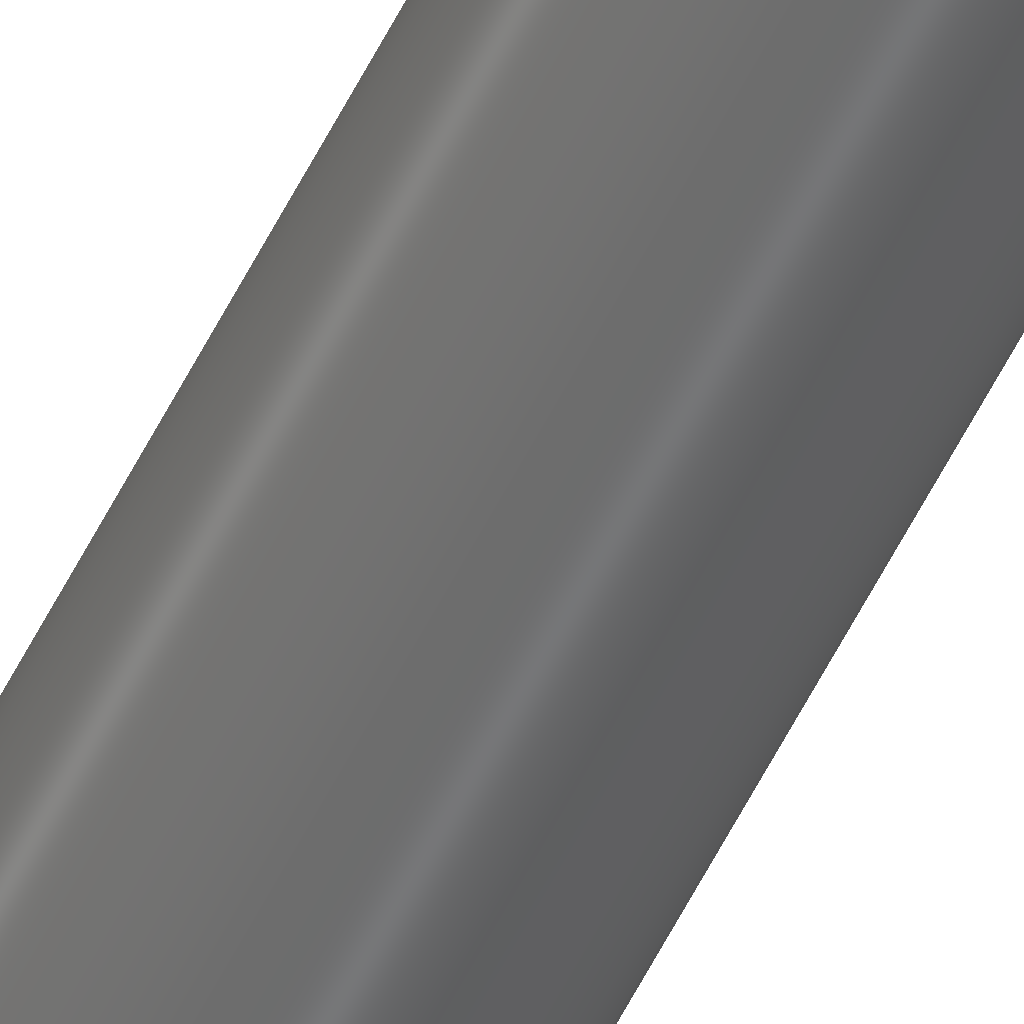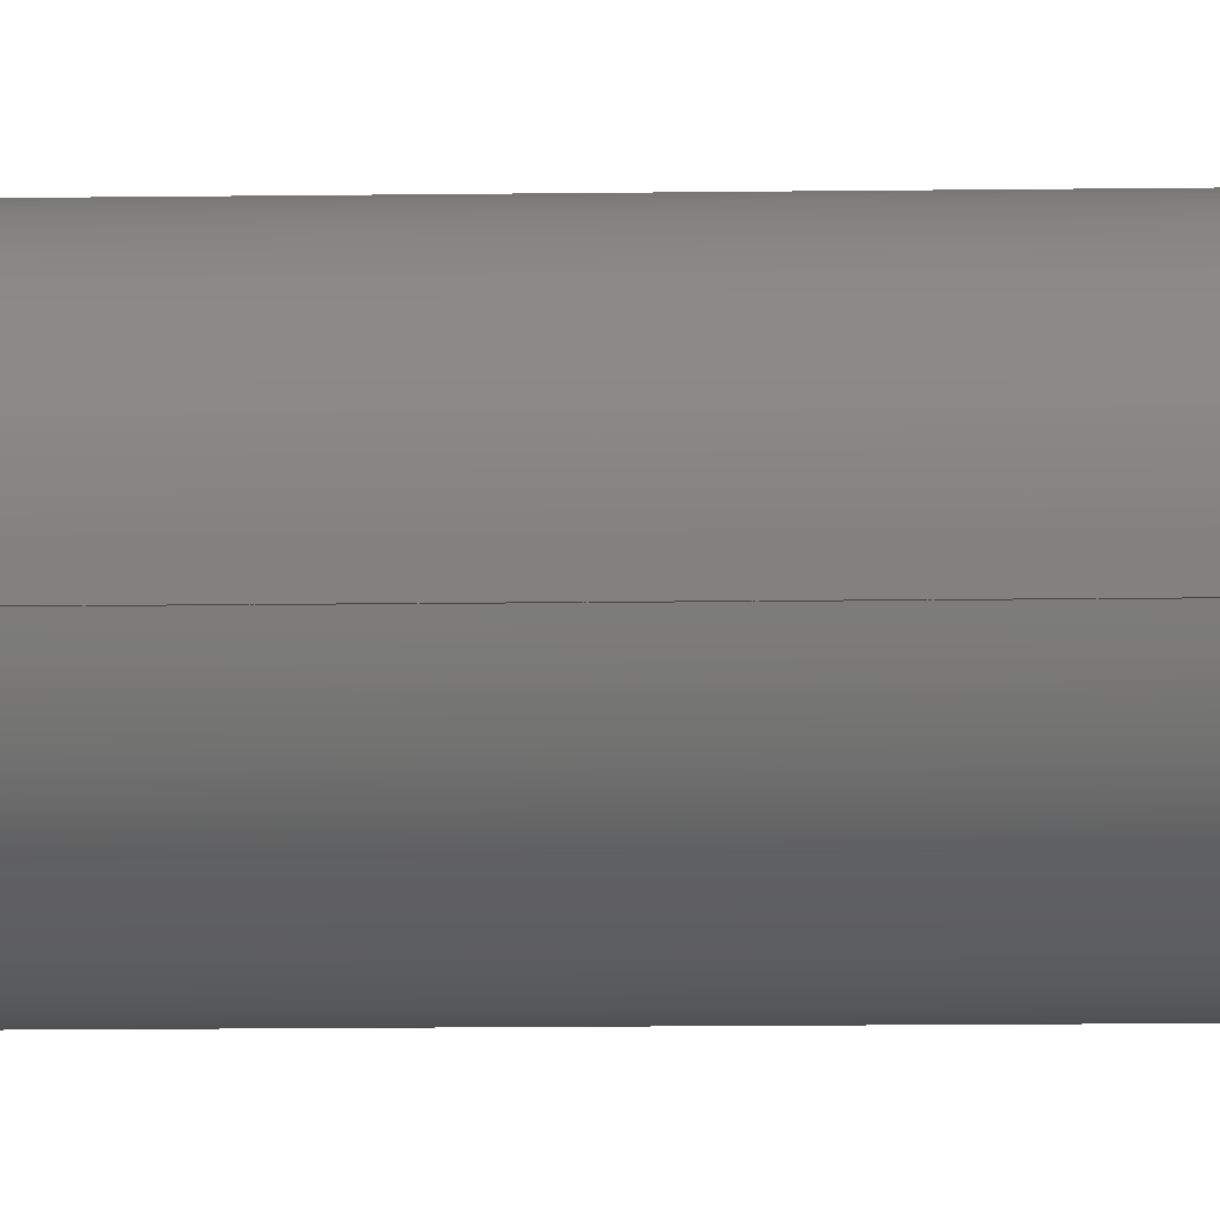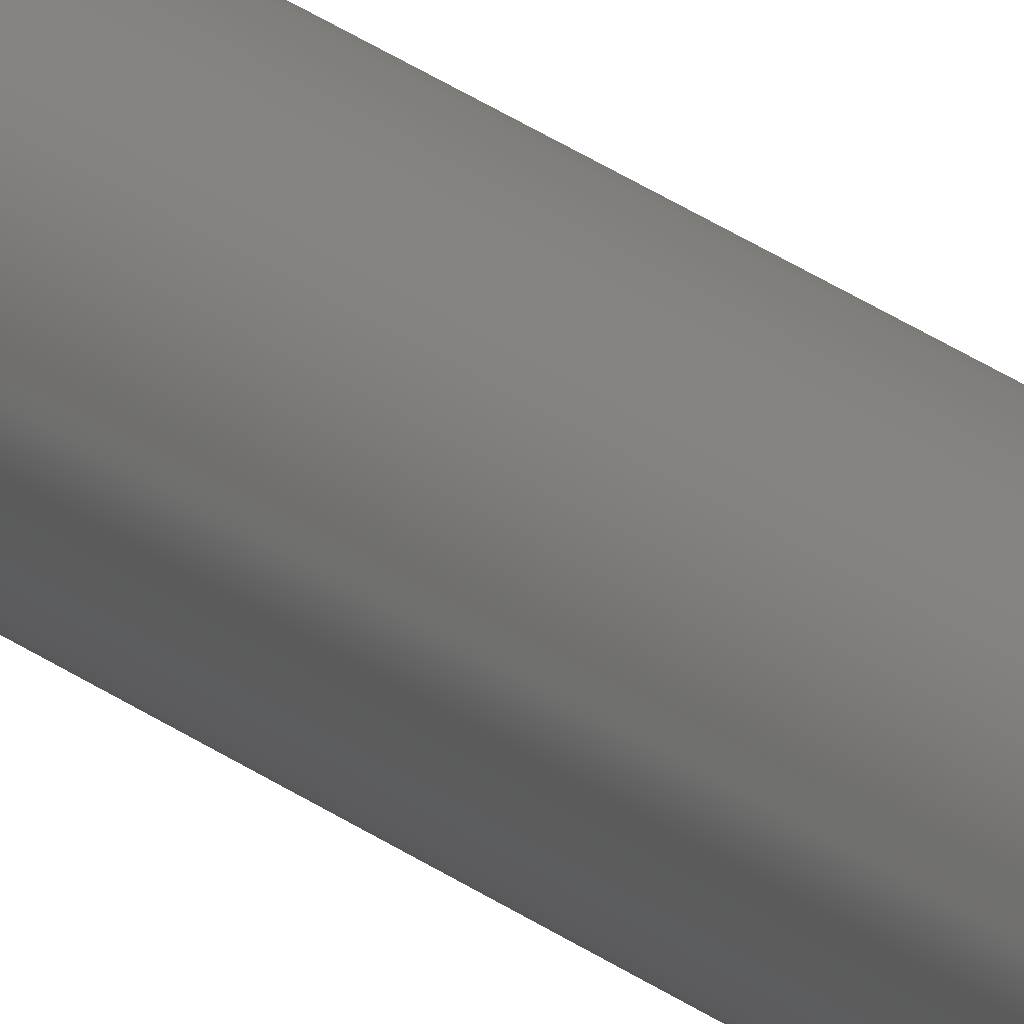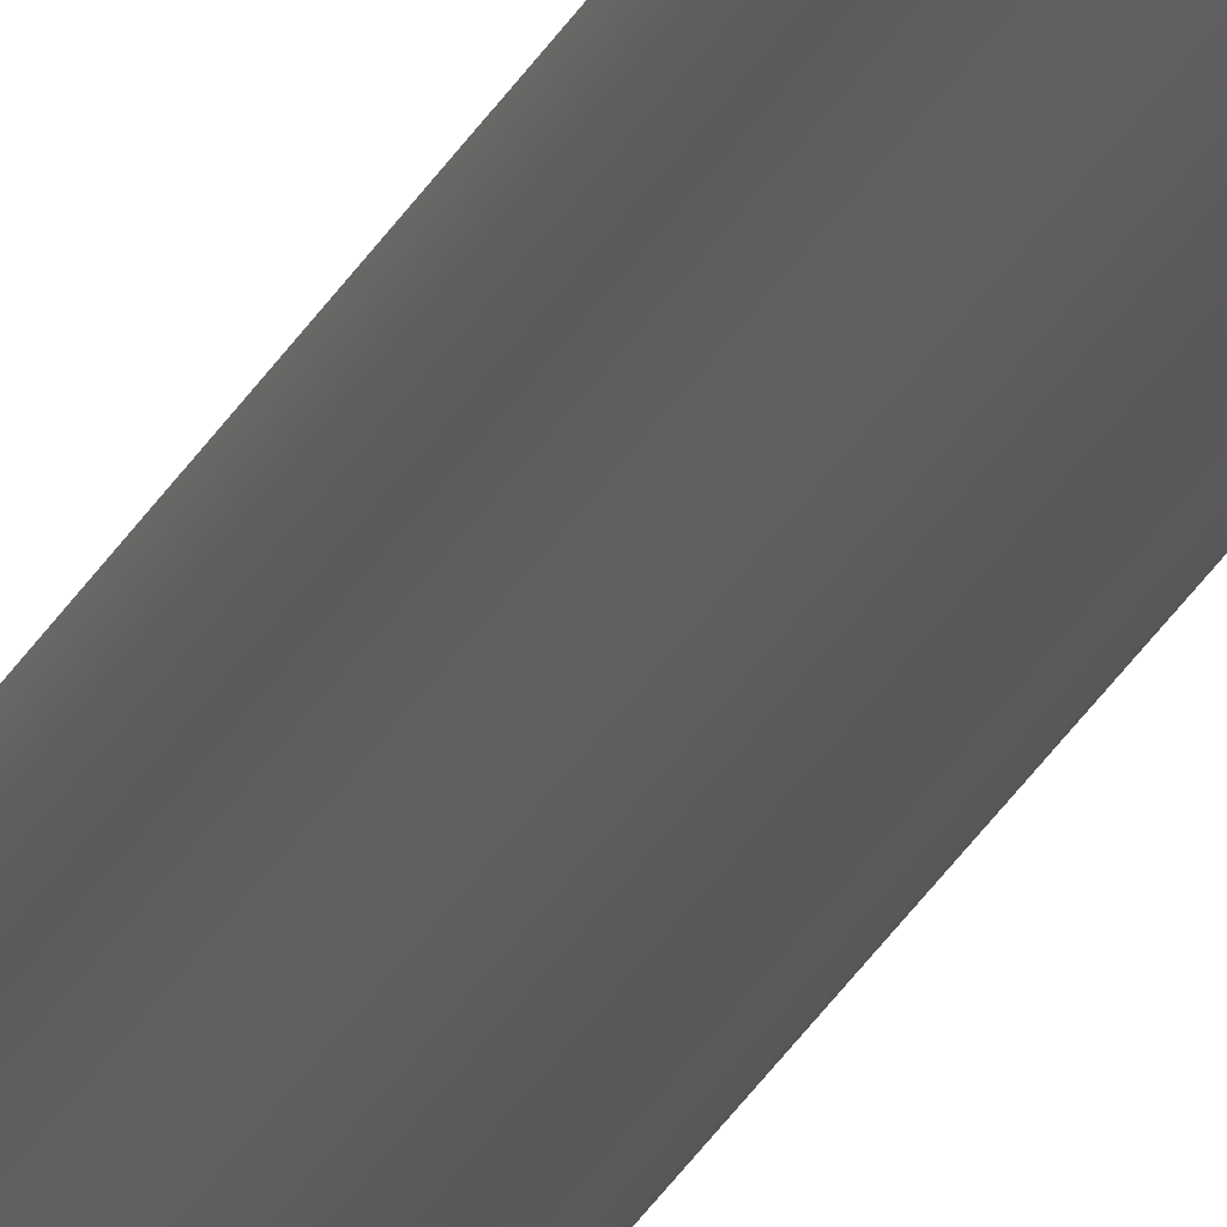
<metadata>
{"format":"iges","ext":"igs","renderer":"f3d","projection":"perspective","resolution":1024,"background":"white","views":[{"elev":-55.9,"azim":-25.9,"up":"+Y"},{"elev":-1.0,"azim":111.9,"up":"+Y"},{"elev":15.3,"azim":-26.5,"up":"+Y"},{"elev":-21.8,"azim":-17.9,"up":"+Y"}]}
</metadata>
<code>

,,,10HK8800-RD10,22HAutodesk Inventor 2018,7Hunknown,32,38,7,99,15,,1,
2,2HMM,1,0.08,15H2.017e+07,0.01,1e+04,3Hjge,,11,0,15H2.012e+07
033;
     186       1                                                00000000
     186            -107       1       0                               0
     514       2                                                00010000
     514                       1       1                               0
     510       3                                                00010000
     510            -107       1       1                               0
     510       4                                                00010000
     510            -107       1       1                               0
     510       5                                                00010000
     510            -107       1       1                               0
     510       6                                                00010000
     510            -107       1       1                               0
     510       7                                                00010000
     510            -107       1       1                               0
     510       8                                                00010000
     510            -107       1       1                               0
     510       9                                                00010000
     510            -107       1       1                               0
     510      10                                                00010000
     510            -107       1       1                               0
     510      11                                                00010000
     510            -107       1       1                               0
     508      12                                                00010000
     508                       1       1                               0
     508      13                                                00010000
     508                       2       1                               0
     508      15                                                00010000
     508                       1       1                               0
     508      16                                                00010000
     508                       2       1                               0
     508      18                                                00010000
     508                       1       1                               0
     508      19                                                00010000
     508                       1       1                               0
     508      20                                                00010000
     508                       1       1                               0
     508      21                                                00010000
     508                       1       1                               0
     508      22                                                00010000
     508                       1       1                               0
     508      23                                                00010000
     508                       1       1                               0
     508      24                                                00010000
     508                       1       1                               0
     126      25                                                00010000
     126       0               6       0                               0
     126      31                                                00010000
     126       0               8       0                               0
     126      39                                                00010000
     126       0               4       0                               0
     126      43                                                00010000
     126       0               5       0                               0
     126      48                                                00010000
     126       0               8       0                               0
     126      56                                                00010000
     126       0               3       0                               0
     126      59                                                00010000
     126       0               6       0                               0
     126      65                                                00010000
     126       0               4       0                               0
     126      69                                                00010000
     126       0               8       0                               0
     126      77                                                00010000
     126       0               6       0                               0
     126      83                                                00010000
     126       0               8       0                               0
     126      91                                                00010000
     126       0               3       0                               0
     126      94                                                00010000
     126       0              10       0                               0
     126     104                                                00010000
     126       0               3       0                               0
     126     107                                                00010000
     126       0              10       0                               0
     126     117                                                00010000
     126       0              10       0                               0
     126     127                                                00010000
     126       0               2       0                               0
     126     129                                                00010000
     126       0               3       0                               0
     126     132                                                00010000
     126       0              10       0                               0
     128     142                                                00010000
     128       0    -107      19       0                               0
     128     161                                                00010000
     128       0    -107      14       0                               0
     128     175                                                00010000
     128       0    -107      19       0                               0
     128     194                                                00010000
     128       0    -107      15       0                               0
     128     209                                                00010000
     128       0    -107      14       0                               0
     128     223                                                00010000
     128       0    -107      12       0                               0
     128     235                                                00010000
     128       0    -107       3       0                               0
     128     238                                                00010000
     128       0    -107      14       0                               0
     128     252                                                00010000
     128       0    -107       3       0                               0
     502     255                                                00010000
     502                       6       1                               0
     504     261                                                00010001
     504                       5       1                               0
     406     266                                                00000000
     406                       1      15                               0
     314     267                                                00000200
     314                       1       0                               0
186,3,1,0,0,1,105;                                                     1
514,9,5,1,7,1,9,1,11,1,13,1,15,1,17,1,19,1,21,1;                       3
510,83,1,1,23;                                                         5
510,85,1,1,25;                                                         7
510,87,1,1,27;                                                         9
510,89,1,1,29;                                                        11
510,91,1,1,31;                                                        13
510,93,1,1,33;                                                        15
510,95,2,1,35,37;                                                     17
510,97,1,1,39;                                                        19
510,99,2,1,41,43;                                                     21
508,4,0,103,1,0,0,0,103,2,0,0,0,103,3,1,0,0,103,3,0,0;                23
508,6,0,103,4,0,0,0,103,5,0,0,0,103,6,1,0,0,103,2,1,0,0,103,1,1,      25
0,0,103,6,0,0;                                                        25
508,4,0,103,7,1,0,0,103,8,1,0,0,103,8,0,0,0,103,9,1,0;                27
508,6,0,103,10,0,0,0,103,11,0,0,0,103,12,1,0,0,103,7,0,0,0,103,       29
9,0,0,0,103,12,0,0;                                                   29
508,4,0,103,13,1,0,0,103,14,1,0,0,103,15,1,0,0,103,14,0,0;            31
508,4,0,103,16,0,0,0,103,17,1,0,0,103,13,0,0,0,103,17,0,0;            33
508,1,0,103,15,0,0;                                                   35
508,2,0,103,10,1,0,0,103,11,1,0;                                      37
508,4,0,103,16,1,0,0,103,18,1,0,0,103,19,1,0,0,103,18,0,0;            39
508,1,0,103,19,0,0;                                                   41
508,2,0,103,4,1,0,0,103,5,1,0;                                        43
126,4,2,0,0,0,0,0,0,0,1.571,1.571,             45
3.142,3.142,3.142,1,                45
0.7071,1,0.7071,1,-1.621,0,338.2,            45
-1.621,1.621,338.2,-9.926D-17,1.621,338.2,1.621,1.621,      45
338.2,1.621,1.985D-16,338.2,0,3.142,0,        45
0,0;                                                                45
126,4,2,0,0,0,0,3.142,3.142,                    47
3.142,4.712,4.712,                   47
6.283,6.283,6.283,1,                47
0.7071,1,0.7071,1,1.621,                      47
1.985D-16,338.2,1.621,-1.621,338.2,                        47
2.978D-16,-1.621,338.2,-1.621,-1.621,338.2,-1.621,         47
-3.97D-16,338.2,3.142,6.283,        47
0,0,0;                                                             47
126,1,1,0,0,1,0,-1.167,-1.167,                  49
1.167,1.167,1,1,1.621,0,          49
338.2,0,0,337.2,-1.167,1.167,      49
0,0,0;                                                             49
126,4,2,0,0,0,0,0,0,0,1.571,1.571,             51
3.142,3.142,3.142,1,                51
0.7071,1,0.7071,1,-1.621,0,350,-1.621,      51
1.621,350,-9.926D-17,1.621,350,1.621,1.621,350,          51
1.621,1.985D-16,350,0,3.142,0,0,0;         51
126,4,2,0,0,0,0,3.142,3.142,                    53
3.142,4.712,4.712,                   53
6.283,6.283,6.283,1,                53
0.7071,1,0.7071,1,1.621,                      53
1.985D-16,350,1.621,-1.621,350,                          53
2.978D-16,-1.621,350,-1.621,-1.621,350,-1.621,           53
-3.97D-16,350,3.142,6.283,0,      53
0,0;                                                                53
126,1,1,0,0,1,0,-3.64,-3.64,                  55
3.64,3.64,1,1,1.621,0,350,1.621,0,       55
338.2,-3.64,3.64,0,0,0;                    55
126,4,2,0,0,0,0,0,0,0,1.571,1.571,             57
3.142,3.142,3.142,1,                57
0.7071,1,0.7071,1,-1.621,0,-338.2,           57
-1.621,1.621,-338.2,-9.926D-17,1.621,-338.2,1.621,          57
1.621,-338.2,1.621,1.985D-16,-338.2,0,                    57
3.142,0,0,0;                                            57
126,1,1,0,0,1,0,-1.167,-1.167,                  59
1.167,1.167,1,1,1.621,0,          59
-338.2,0,0,-337.2,-1.167,                     59
1.167,0,0,0;                                            59
126,4,2,0,0,0,0,3.142,3.142,                    61
3.142,4.712,4.712,                   61
6.283,6.283,6.283,1,                61
0.7071,1,0.7071,1,1.621,                      61
1.985D-16,-338.2,1.621,-1.621,-338.2,                      61
2.978D-16,-1.621,-338.2,-1.621,-1.621,-338.2,-1.621,       61
-3.97D-16,-338.2,3.142,6.283,       61
0,0,0;                                                             61
126,4,2,0,0,0,0,0,0,0,1.571,1.571,             63
3.142,3.142,3.142,1,                63
0.7071,1,0.7071,1,-1.621,0,-350,            63
-1.621,-1.621,-350,-9.926D-17,-1.621,-350,1.621,          63
-1.621,-350,1.621,-1.985D-16,-350,0,                    63
3.142,0,0,0;                                            63
126,4,2,0,0,0,0,3.142,3.142,                    65
3.142,4.712,4.712,                   65
6.283,6.283,6.283,1,                65
0.7071,1,0.7071,1,1.621,                      65
-1.985D-16,-350,1.621,1.621,-350,                        65
2.978D-16,1.621,-350,-1.621,1.621,-350,-1.621,           65
3.97D-16,-350,3.142,6.283,0,      65
0,0;                                                                65
126,1,1,0,0,1,0,-3.64,-3.64,                  67
3.64,3.64,1,1,1.621,0,-350,1.621,0,      67
-338.2,-3.64,3.64,0,0,0;                   67
126,8,2,0,1,0,0,-3.142,-3.142,                  69
-3.142,-1.571,-1.571,0,0,            69
1.571,1.571,3.142,                     69
3.142,3.142,1,0.7071,1,            69
0.7071,1,0.7071,1,0.7071,1,       69
5,-6.123D-16,-349.2,5,-5,-349.2,                      69
-3.062D-16,-5,-349.2,-5,-5,-349.2,-5,0,             69
-349.2,-5,5,-349.2,-3.062D-16,5,-349.2,5,5,        69
-349.2,5,6.123D-16,-349.2,-3.142,            69
3.142,0,0,0;                                            69
126,1,1,0,0,1,0,-0.1147,-0.1147,                  71
0.1147,0.1147,1,1,5,0,-349.2,4.25,0,        71
-350,-0.1147,0.1147,0,0,0;                    71
126,8,2,0,1,0,0,-3.142,-3.142,                  73
-3.142,-1.571,-1.571,0,0,            73
1.571,1.571,3.142,                     73
3.142,3.142,1,0.7071,1,            73
0.7071,1,0.7071,1,0.7071,1,       73
4.25,5.205D-16,-350,4.25,4.25,-350,                      73
-2.602D-16,4.25,-350,-4.25,4.25,-350,-4.25,0,           73
-350,-4.25,-4.25,-350,-2.602D-16,-4.25,-350,4.25,       73
-4.25,-350,4.25,-5.205D-16,-350,-3.142,       73
3.142,0,0,0;                                            73
126,8,2,0,1,0,0,-3.142,-3.142,                  75
-3.142,-1.571,-1.571,0,0,            75
1.571,1.571,3.142,                     75
3.142,3.142,1,0.7071,1,            75
0.7071,1,0.7071,1,0.7071,1,       75
5,6.123D-16,349.2,5,5,349.2,                          75
-3.062D-16,5,349.2,-5,5,349.2,-5,0,349.2,-5,      75
-5,349.2,-3.062D-16,-5,349.2,5,-5,349.2,5,         75
-6.123D-16,349.2,-3.142,3.142,      75
0,0,0;                                                             75
126,1,1,0,0,1,0,-69.85,-69.85,69.85,69.85,1,1,5,0,349.2,5,      77
0,-349.2,-69.85,69.85,0,0,0;                                     77
126,1,1,0,0,1,0,-0.1147,-0.1147,                  79
0.1147,0.1147,1,1,5,0,349.2,4.25,0,         79
350,-0.1147,0.1147,0,0,0;                     79
126,8,2,0,1,0,0,-3.142,-3.142,                  81
-3.142,-1.571,-1.571,0,0,            81
1.571,1.571,3.142,                     81
3.142,3.142,1,0.7071,1,            81
0.7071,1,0.7071,1,0.7071,1,       81
4.25,-5.205D-16,350,4.25,-4.25,350,                      81
-2.602D-16,-4.25,350,-4.25,-4.25,350,-4.25,0,350,      81
-4.25,4.25,350,-2.602D-16,4.25,350,4.25,4.25,350,       81
4.25,5.205D-16,350,-3.142,                     81
3.142,0,0,0;                                            81
128,1,8,1,2,0,1,0,0,1,-1.167,-1.167,            83
1.167,1.167,-3.142,                  83
-3.142,-3.142,-1.571,                 83
-1.571,0,0,1.571,1.571,               83
3.142,3.142,3.142,1,1,             83
0.7071,0.7071,1,1,0.7071,          83
0.7071,1,1,0.7071,0.7071,1,       83
1,0.7071,0.7071,1,1,1.621,        83
0,338.2,0,0,337.2,1.621,                     83
-1.621,338.2,0,0,337.2,0,                    83
-1.621,338.2,0,0,337.2,                       83
-1.621,-1.621,338.2,0,0,                      83
337.2,-1.621,0,338.2,0,0,                    83
337.2,-1.621,1.621,338.2,0,0,      83
337.2,0,1.621,338.2,0,0,                     83
337.2,1.621,1.621,338.2,0,0,       83
337.2,1.621,0,338.2,0,0,                     83
337.2,-1.167,1.167,                  83
-3.142,3.142;                                   83
128,1,8,1,2,0,1,0,0,1,-3.64,-3.64,            85
3.64,3.64,-3.142,                  85
-3.142,-3.142,-1.571,                 85
-1.571,0,0,1.571,1.571,               85
3.142,3.142,3.142,1,1,             85
0.7071,0.7071,1,1,0.7071,          85
0.7071,1,1,0.7071,0.7071,1,       85
1,0.7071,0.7071,1,1,1.621,0,350,           85
1.621,0,338.2,1.621,-1.621,350,1.621,-1.621,338.2,0,-1.621,        85
350,0,-1.621,338.2,-1.621,-1.621,350,-1.621,-1.621,338.2,          85
-1.621,0,350,-1.621,0,338.2,-1.621,1.621,350,-1.621,1.621,        85
338.2,0,1.621,350,0,1.621,338.2,1.621,1.621,350,1.621,1.621,      85
338.2,1.621,0,350,1.621,0,338.2,-3.64,                 85
3.64,-3.142,3.142;                  85
128,1,8,1,2,0,1,0,0,1,-1.167,-1.167,            87
1.167,1.167,-3.142,                  87
-3.142,-3.142,-1.571,                 87
-1.571,0,0,1.571,1.571,               87
3.142,3.142,3.142,1,1,             87
0.7071,0.7071,1,1,0.7071,          87
0.7071,1,1,0.7071,0.7071,1,       87
1,0.7071,0.7071,1,1,0,0,                   87
-337.2,1.621,0,-338.2,0,0,                   87
-337.2,1.621,-1.621,-338.2,0,       87
0,-337.2,0,-1.621,-338.2,0,0,               87
-337.2,-1.621,-1.621,-338.2,0,      87
0,-337.2,-1.621,0,-338.2,0,0,               87
-337.2,-1.621,1.621,-338.2,0,       87
0,-337.2,0,1.621,-338.2,0,0,                87
-337.2,1.621,1.621,-338.2,0,        87
0,-337.2,1.621,0,-338.2,                      87
-1.167,1.167,-3.142,                 87
3.142;                                                     87
128,1,8,1,2,0,1,0,0,1,-3.64,-3.64,            89
3.64,3.64,-3.142,                  89
-3.142,-3.142,-1.571,                 89
-1.571,0,0,1.571,1.571,               89
3.142,3.142,3.142,1,1,             89
0.7071,0.7071,1,1,0.7071,          89
0.7071,1,1,0.7071,0.7071,1,       89
1,0.7071,0.7071,1,1,1.621,0,-338.2,         89
1.621,0,-350,1.621,-1.621,-338.2,1.621,-1.621,-350,0,-1.621,      89
-338.2,0,-1.621,-350,-1.621,-1.621,-338.2,-1.621,-1.621,-350,      89
-1.621,0,-338.2,-1.621,0,-350,-1.621,1.621,-338.2,-1.621,          89
1.621,-350,0,1.621,-338.2,0,1.621,-350,1.621,1.621,-338.2,        89
1.621,1.621,-350,1.621,0,-338.2,1.621,0,-350,                     89
-3.64,3.64,-3.142,                 89
3.142;                                                     89
128,1,8,1,2,0,1,0,0,1,-0.1147,-0.1147,            91
0.1147,0.1147,-3.142,                  91
-3.142,-3.142,-1.571,                 91
-1.571,0,0,1.571,1.571,               91
3.142,3.142,3.142,1,1,             91
0.7071,0.7071,1,1,0.7071,          91
0.7071,1,1,0.7071,0.7071,1,       91
1,0.7071,0.7071,1,1,5,0,-349.2,4.25,      91
0,-350,5,5,-349.2,4.25,4.25,-350,0,5,-349.2,0,4.25,         91
-350,-5,5,-349.2,-4.25,4.25,-350,-5,0,-349.2,-4.25,0,        91
-350,-5,-5,-349.2,-4.25,-4.25,-350,0,-5,-349.2,0,-4.25,      91
-350,5,-5,-349.2,4.25,-4.25,-350,5,0,-349.2,4.25,0,          91
-350,-0.1147,0.1147,-3.142,           91
3.142;                                                     91
128,1,8,1,2,0,1,0,0,1,-69.85,-69.85,69.85,69.85,                      93
-3.142,-3.142,-3.142,                93
-1.571,-1.571,0,0,1.571,              93
1.571,3.142,3.142,                    93
3.142,1,1,0.7071,0.7071,1,        93
1,0.7071,0.7071,1,1,0.7071,       93
0.7071,1,1,0.7071,0.7071,1,       93
1,5,0,349.2,5,0,-349.2,5,5,349.2,5,5,-349.2,0,5,       93
349.2,0,5,-349.2,-5,5,349.2,-5,5,-349.2,-5,0,349.2,      93
-5,0,-349.2,-5,-5,349.2,-5,-5,-349.2,0,-5,349.2,0,       93
-5,-349.2,5,-5,349.2,5,-5,-349.2,5,0,349.2,5,0,          93
-349.2,-69.85,69.85,-3.142,3.142;              93
128,1,1,1,1,0,0,1,0,0,-0.426,-0.426,0.426,0.426,-0.426,-0.426,        95
0.426,0.426,1,1,1,1,4.26,-4.26,-350,-4.26,-4.26,-350,4.26,      95
4.26,-350,-4.26,4.26,-350,-0.426,0.426,-0.426,0.426;                95
128,1,8,1,2,0,1,0,0,1,-0.1147,-0.1147,            97
0.1147,0.1147,-3.142,                  97
-3.142,-3.142,-1.571,                 97
-1.571,0,0,1.571,1.571,               97
3.142,3.142,3.142,1,1,             97
0.7071,0.7071,1,1,0.7071,          97
0.7071,1,1,0.7071,0.7071,1,       97
1,0.7071,0.7071,1,1,5,0,349.2,4.25,       97
0,350,5,-5,349.2,4.25,-4.25,350,0,-5,349.2,0,-4.25,         97
350,-5,-5,349.2,-4.25,-4.25,350,-5,0,349.2,-4.25,0,          97
350,-5,5,349.2,-4.25,4.25,350,0,5,349.2,0,4.25,350,5,      97
5,349.2,4.25,4.25,350,5,0,349.2,4.25,0,350,                   97
-0.1147,0.1147,-3.142,                 97
3.142;                                                     97
128,1,1,1,1,0,0,1,0,0,-0.426,-0.426,0.426,0.426,-0.426,-0.426,        99
0.426,0.426,1,1,1,1,-4.26,-4.26,350,4.26,-4.26,350,-4.26,       99
4.26,350,4.26,4.26,350,-0.426,0.426,-0.426,0.426;                   99
502,14,-1.621,0,338.2,1.621,0,338.2,0,0,              101
337.2,-1.621,0,350,1.621,0,350,-1.621,0,-338.2,      101
1.621,0,-338.2,0,0,-337.2,-1.621,0,        101
-350,1.621,0,-350,5,-6.123D-16,-349.2,4.25,          101
5.205D-16,-350,5,6.123D-16,349.2,4.25,      101
-5.205D-16,350;                                          101
504,19,45,101,1,101,2,47,101,2,101,1,49,101,2,101,3,51,101,4,        103
101,5,53,101,5,101,4,55,101,5,101,2,57,101,6,101,7,59,101,7,101,     103
8,61,101,7,101,6,63,101,9,101,10,65,101,10,101,9,67,101,10,101,      103
7,69,101,11,101,11,71,101,11,101,12,73,101,12,101,12,75,101,13,      103
101,13,77,101,13,101,11,79,101,13,101,14,81,101,14,101,14;           103
406,1,6HSolid1;                                                      105
314,95.69,95.69,95.69,;             107
S      1G      3D    108P    267
</code>
